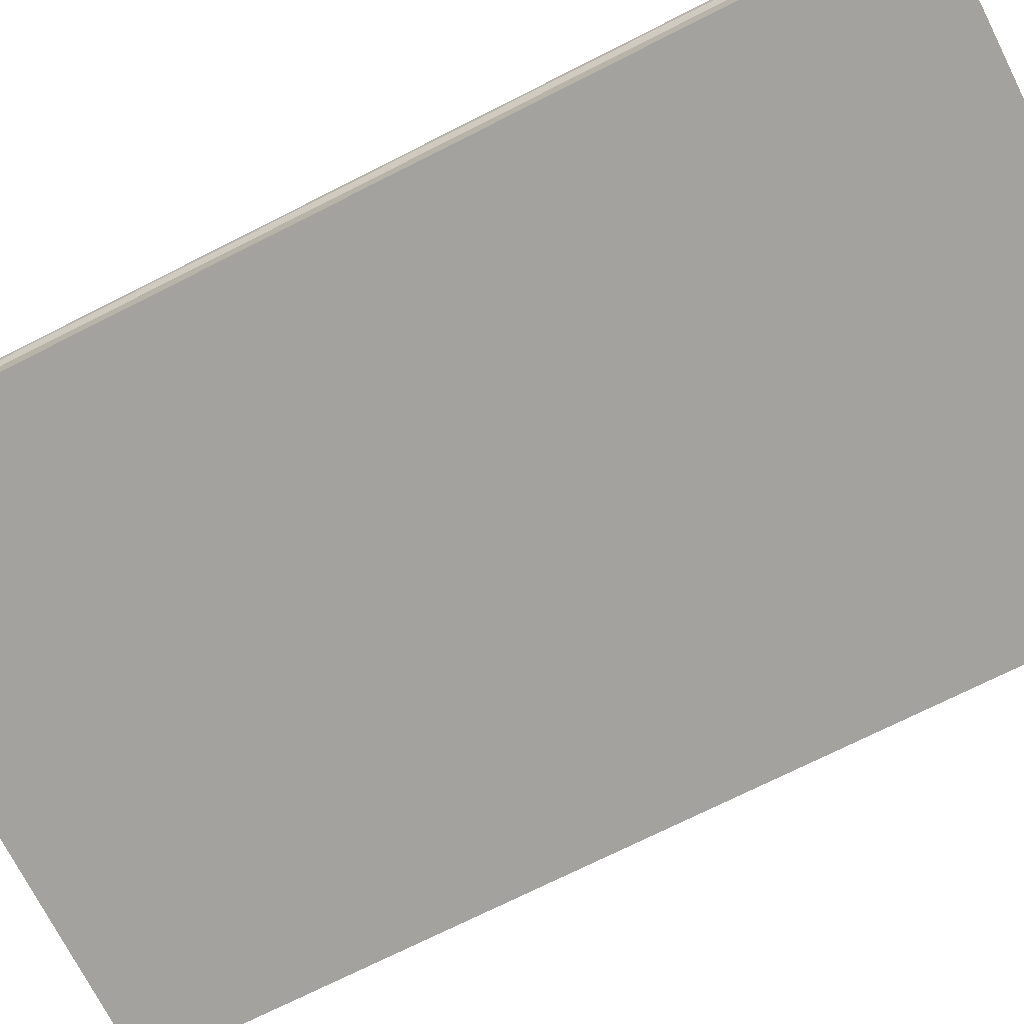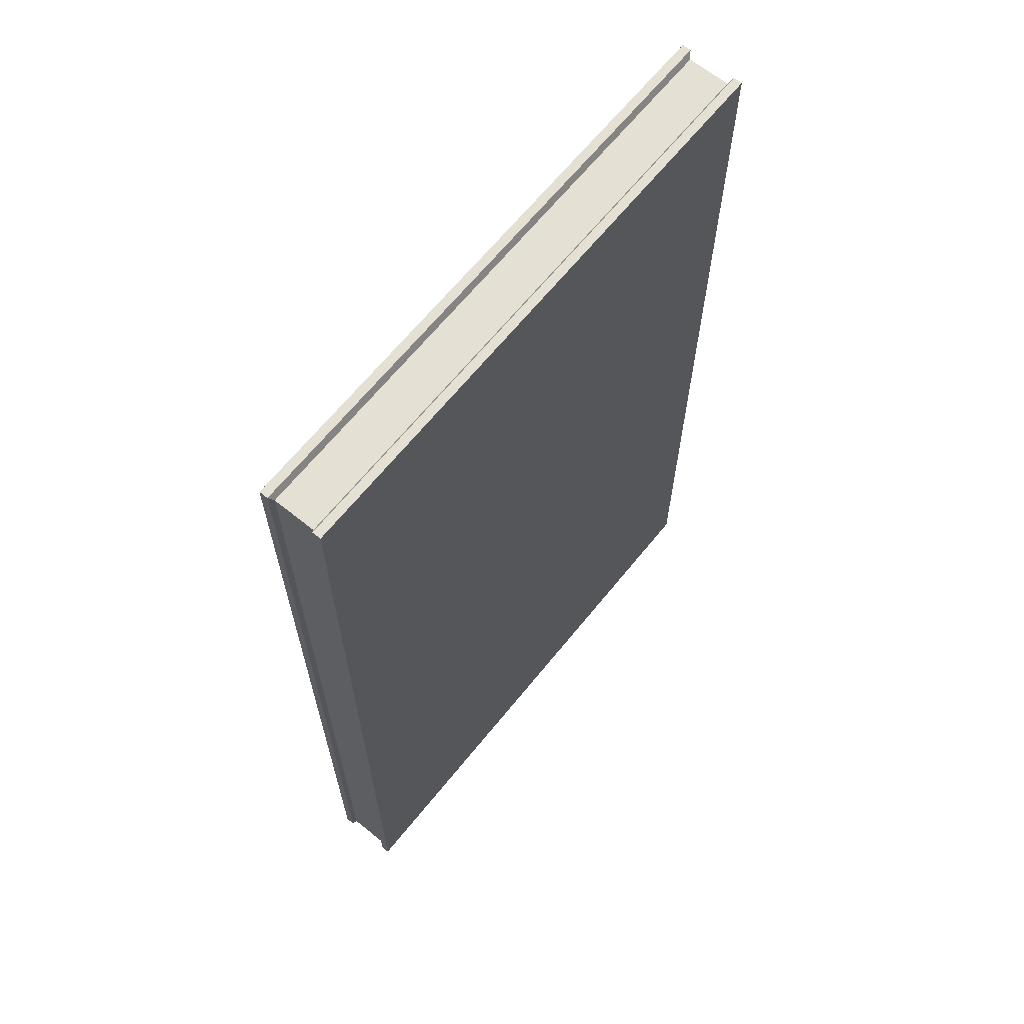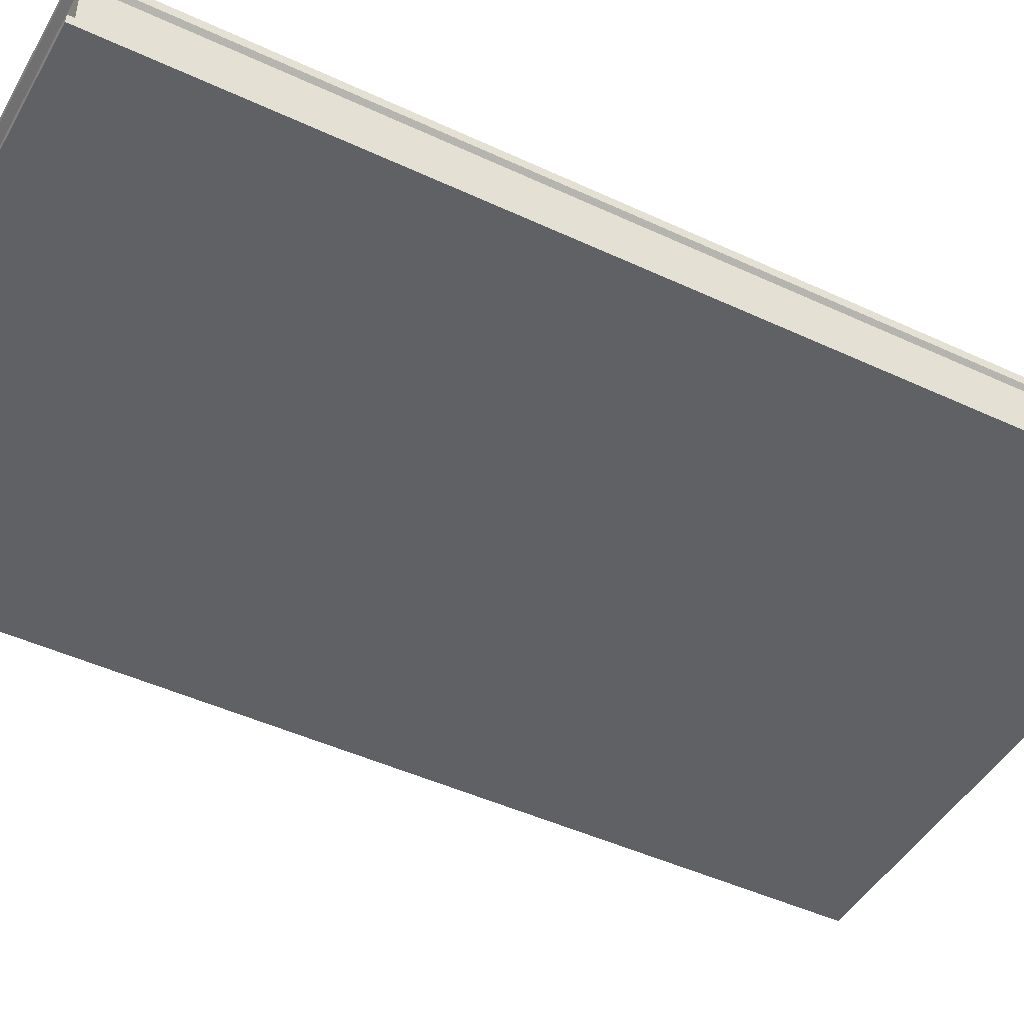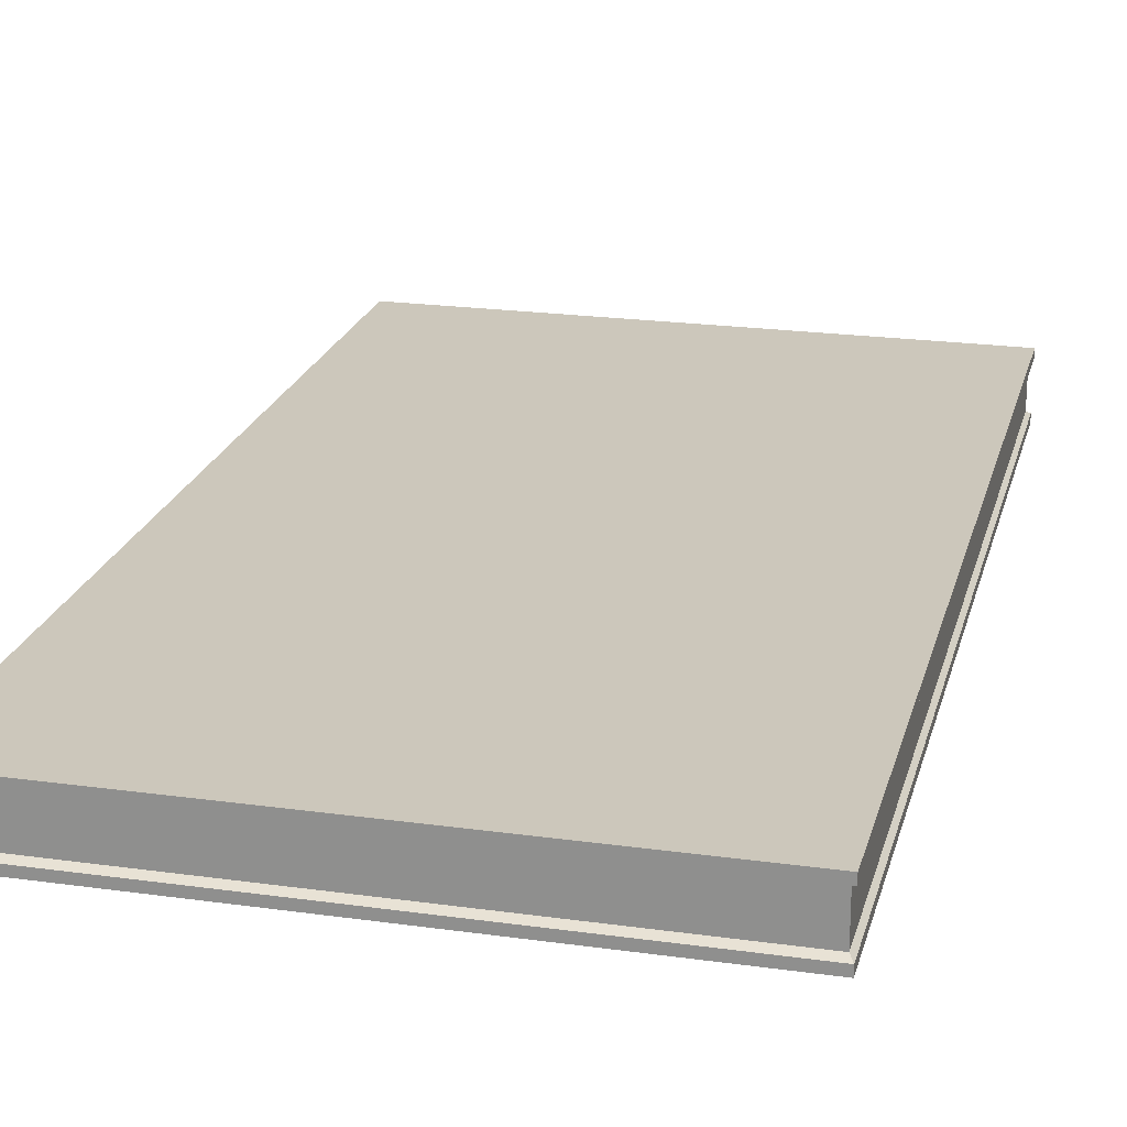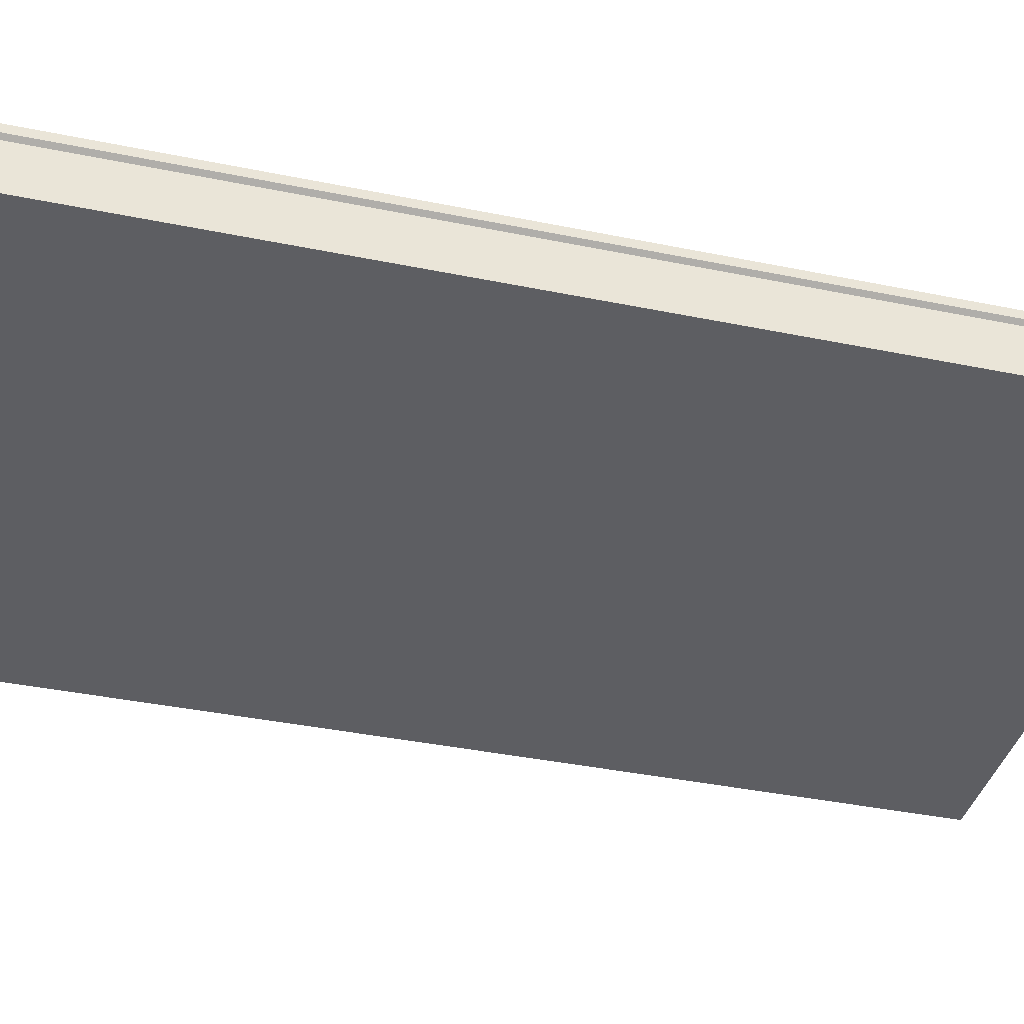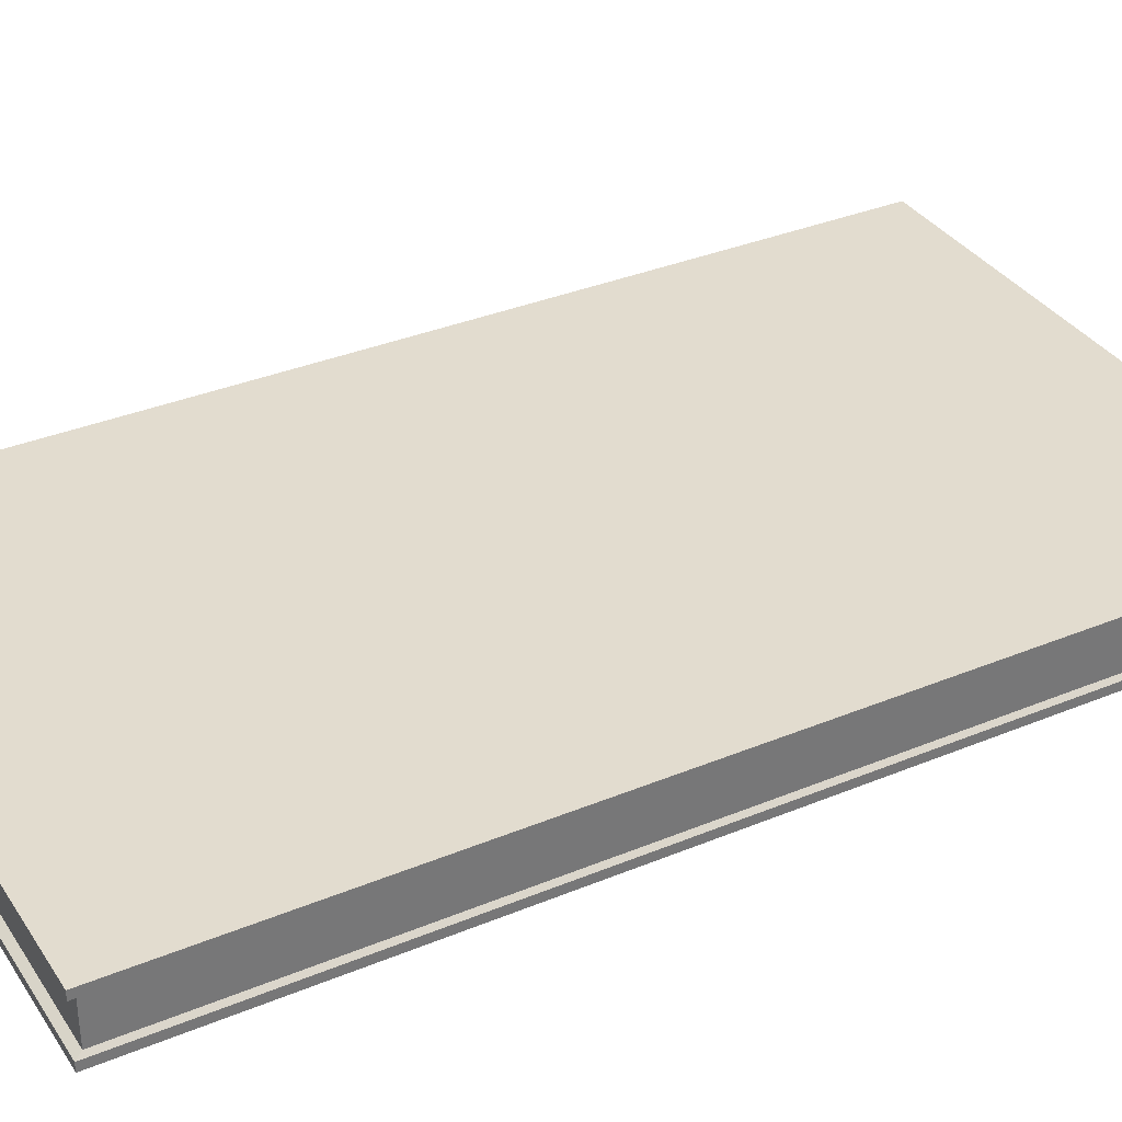
<metadata>
{"format":"obj","ext":"obj","renderer":"f3d","projection":"perspective","resolution":1024,"background":"white","views":[{"elev":-72.4,"azim":-63.2,"up":"+Y"},{"elev":65.8,"azim":129.0,"up":"+Z"},{"elev":-45.7,"azim":61.7,"up":"+Y"},{"elev":21.6,"azim":13.8,"up":"+Y"},{"elev":-38.7,"azim":75.5,"up":"+Y"},{"elev":34.7,"azim":-119.0,"up":"+Y"}]}
</metadata>
<code>
o Building_1_-_Entablature_Suppot_Cube.046
v -8.661 -1 14.79
v -8.661 1 14.79
v -8.661 -1 -14.79
v -8.661 1 -14.79
v 8.661 -1 14.79
v 8.661 1 14.79
v 8.661 -1 -14.79
v 8.661 1 -14.79
v -8.661 -0.7361 14.79
v -8.661 0.7361 14.79
v -8.661 0.7361 -14.79
v -8.661 -0.7361 -14.79
v 8.661 0.7361 -14.79
v 8.661 -0.7361 -14.79
v 8.661 0.7361 14.79
v 8.661 -0.7361 14.79
v -8.538 -0.6346 14.58
v -8.538 0.6346 14.58
v -8.538 0.6346 -14.58
v -8.538 -0.6346 -14.58
v 8.538 0.6346 -14.58
v 8.538 -0.6346 -14.58
v 8.538 0.6346 14.58
v 8.538 -0.6346 14.58
g Building_1_-_Entablature_Suppot_Cube.046_Mat1
f 10 2 4 11
f 11 4 8 13
f 13 8 6 15
f 15 6 2 10
f 3 7 5 1
f 8 4 2 6
f 5 16 9 1
f 15 10 18 23
f 7 14 16 5
f 13 15 23 21
f 3 12 14 7
f 11 13 21 19
f 1 9 12 3
f 10 11 19 18
f 24 23 18 17
f 22 21 23 24
f 20 19 21 22
f 17 18 19 20
f 12 9 17 20
f 14 12 20 22
f 16 14 22 24
f 9 16 24 17

</code>
